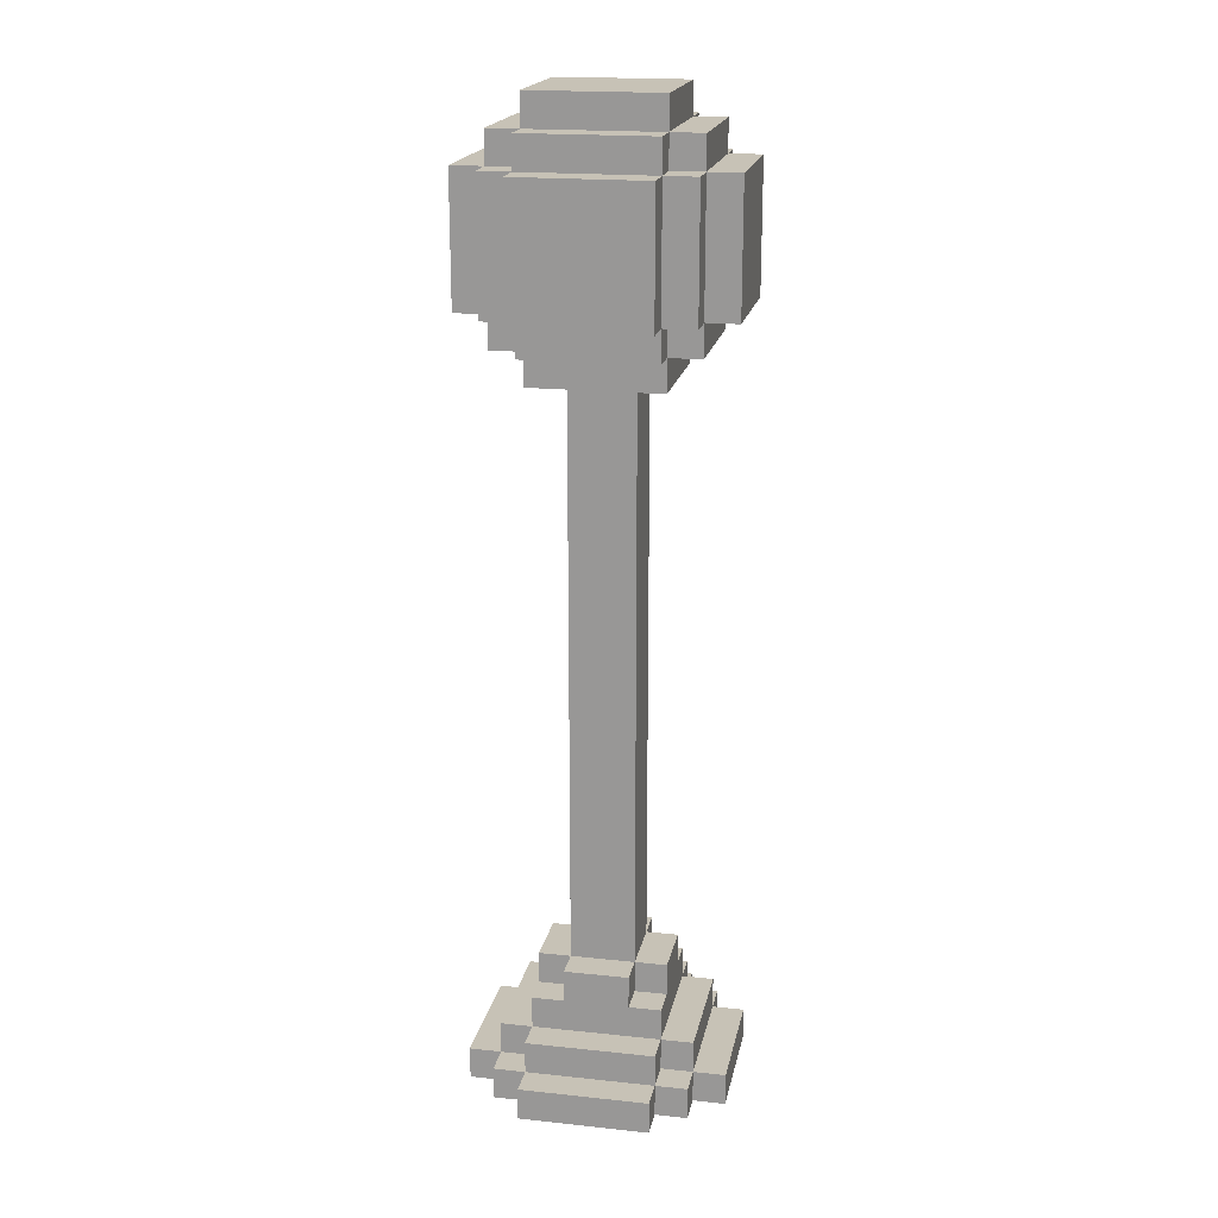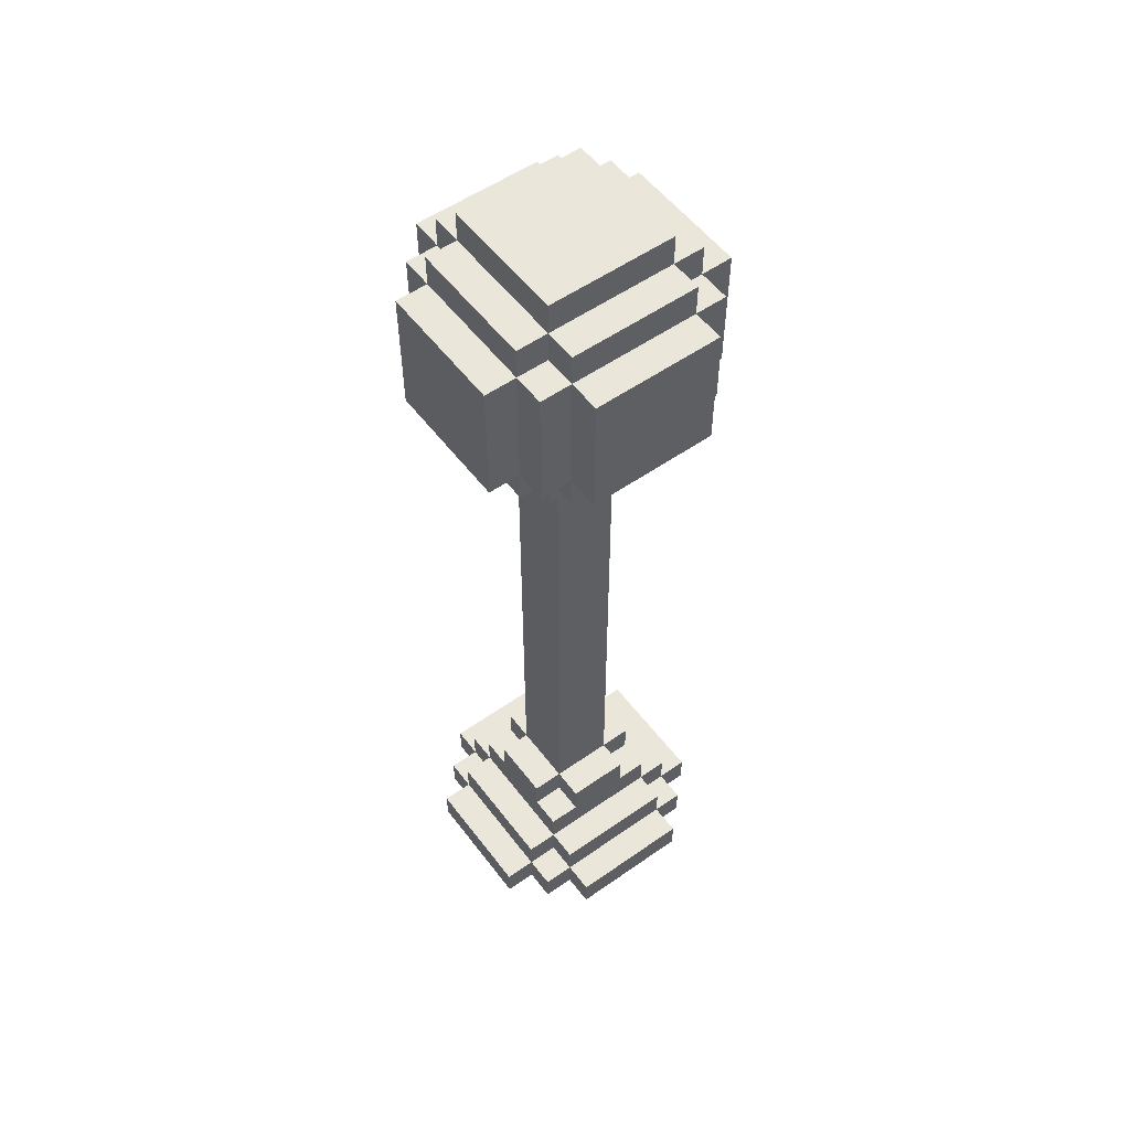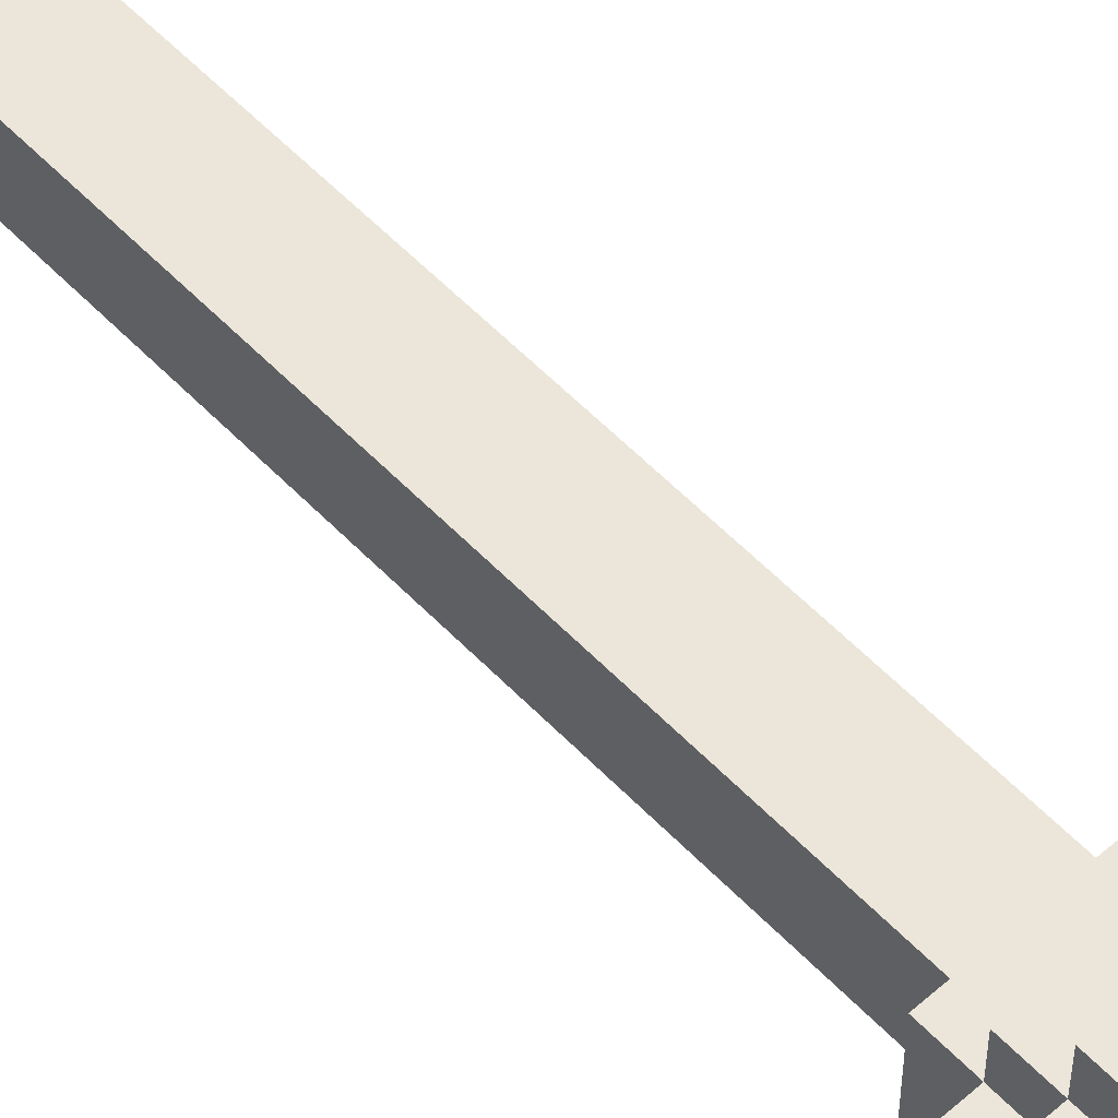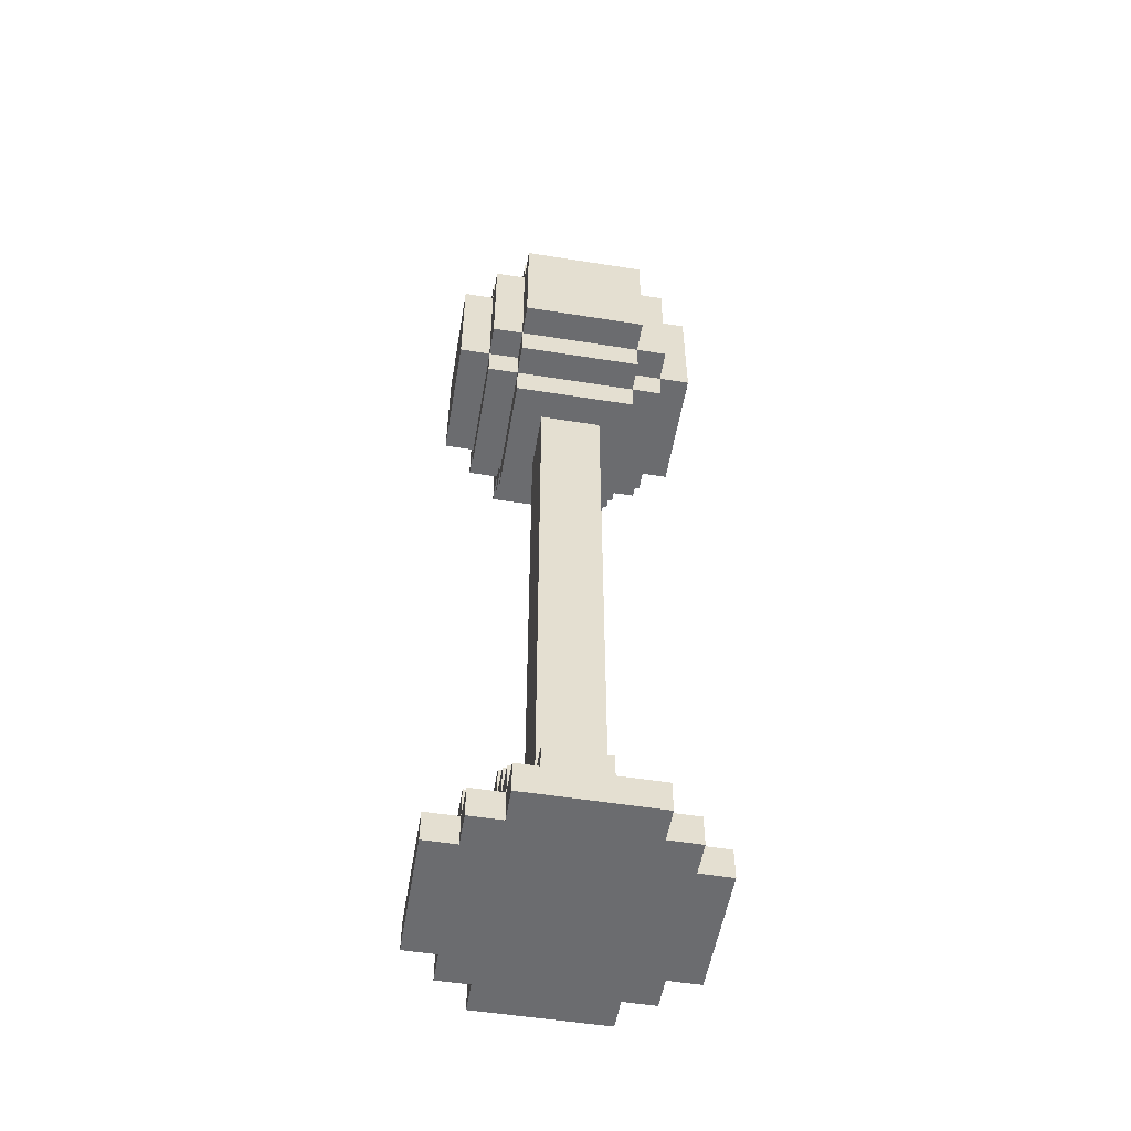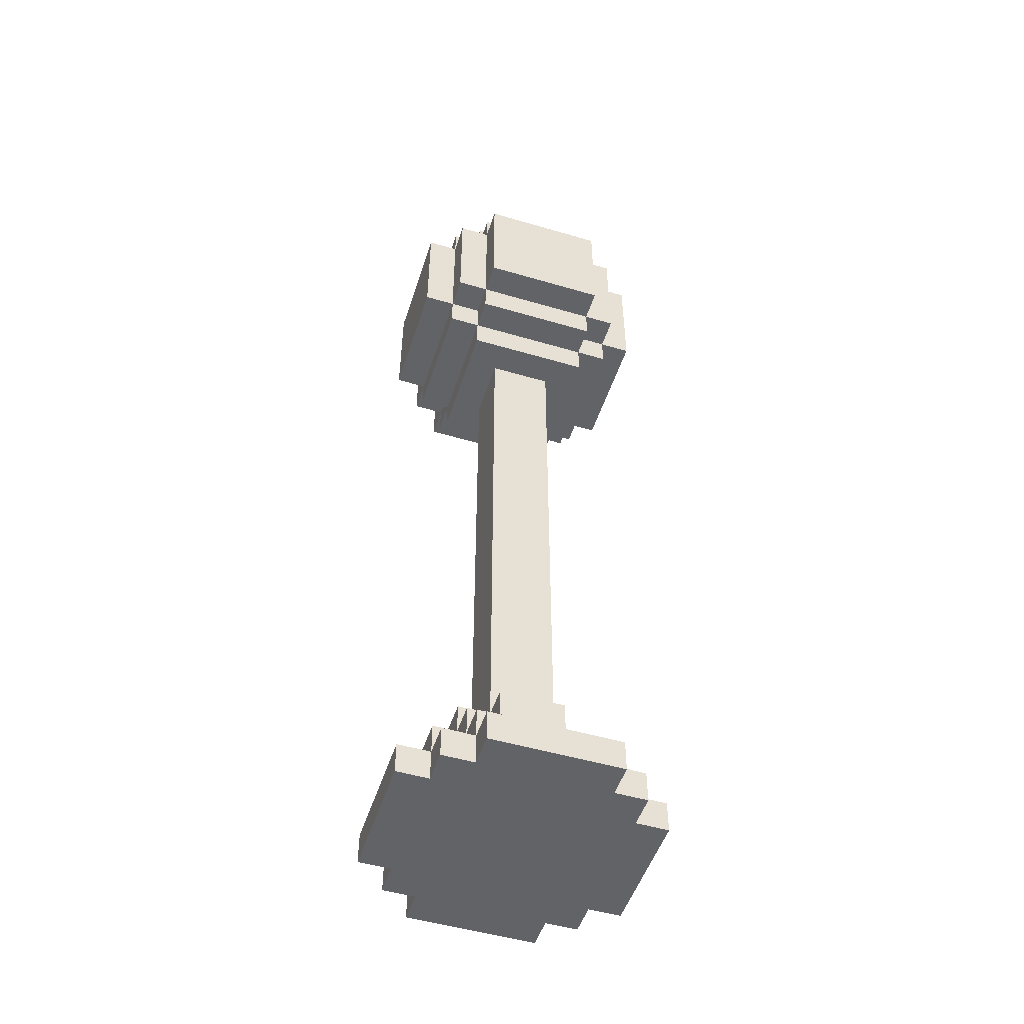
<metadata>
{"format":"obj","ext":"obj","renderer":"f3d","projection":"perspective","resolution":1024,"background":"white","views":[{"elev":19.1,"azim":-168.8,"up":"+Y"},{"elev":54.8,"azim":143.5,"up":"+Y"},{"elev":55.9,"azim":137.3,"up":"+Z"},{"elev":-53.7,"azim":-9.6,"up":"+Y"},{"elev":-50.8,"azim":162.2,"up":"+Y"}]}
</metadata>
<code>
g Streetlamp
v -4 0 2
v -4 0 -2
v -4 1 2
v -4 1 -2
v -4 24 2
v -4 24 -2
v -4 28 2
v -4 28 -2
v -3 0 3
v -3 0 2
v -3 0 -2
v -3 0 -3
v -3 1 3
v -3 1 2
v -3 1 -2
v -3 1 -3
v -3 2 2
v -3 2 -2
v -3 23 2
v -3 23 -2
v -3 24 3
v -3 24 2
v -3 24 -2
v -3 24 -3
v -3 28 3
v -3 28 2
v -3 28 -2
v -3 28 -3
v -3 29 2
v -3 29 -2
v -2 0 4
v -2 0 3
v -2 0 -3
v -2 0 -4
v -2 1 4
v -2 1 3
v -2 1 2
v -2 1 -2
v -2 1 -3
v -2 1 -4
v -2 2 3
v -2 2 2
v -2 2 -2
v -2 2 -3
v -2 3 2
v -2 3 1
v -2 3 -1
v -2 3 -2
v -2 4 1
v -2 4 -1
v -2 22 2
v -2 22 -2
v -2 23 3
v -2 23 2
v -2 23 -2
v -2 23 -3
v -2 24 4
v -2 24 3
v -2 24 2
v -2 24 -2
v -2 24 -3
v -2 24 -4
v -2 28 4
v -2 28 3
v -2 28 2
v -2 28 -2
v -2 28 -3
v -2 28 -4
v -2 29 3
v -2 29 2
v -2 29 -2
v -2 29 -3
v -2 30 2
v -2 30 -2
v -1 3 2
v -1 3 1
v -1 3 -1
v -1 3 -2
v -1 4 2
v -1 4 1
v -1 4 -1
v -1 4 -2
v -1 22 1
v -1 22 -1
v 1 3 2
v 1 3 1
v 1 3 -1
v 1 3 -2
v 1 4 2
v 1 4 1
v 1 4 -1
v 1 4 -2
v 1 22 1
v 1 22 -1
v 2 0 4
v 2 0 3
v 2 0 -3
v 2 0 -4
v 2 1 4
v 2 1 3
v 2 1 2
v 2 1 -2
v 2 1 -3
v 2 1 -4
v 2 2 3
v 2 2 2
v 2 2 -2
v 2 2 -3
v 2 3 2
v 2 3 1
v 2 3 -1
v 2 3 -2
v 2 4 1
v 2 4 -1
v 2 22 2
v 2 22 -2
v 2 23 3
v 2 23 2
v 2 23 -2
v 2 23 -3
v 2 24 4
v 2 24 3
v 2 24 2
v 2 24 -2
v 2 24 -3
v 2 24 -4
v 2 28 4
v 2 28 3
v 2 28 2
v 2 28 -2
v 2 28 -3
v 2 28 -4
v 2 29 3
v 2 29 2
v 2 29 -2
v 2 29 -3
v 2 30 2
v 2 30 -2
v 3 0 3
v 3 0 2
v 3 0 -2
v 3 0 -3
v 3 1 3
v 3 1 2
v 3 1 -2
v 3 1 -3
v 3 2 2
v 3 2 -2
v 3 23 2
v 3 23 -2
v 3 24 3
v 3 24 2
v 3 24 -2
v 3 24 -3
v 3 28 3
v 3 28 2
v 3 28 -2
v 3 28 -3
v 3 29 2
v 3 29 -2
v 4 0 2
v 4 0 -2
v 4 1 2
v 4 1 -2
v 4 24 2
v 4 24 -2
v 4 28 2
v 4 28 -2
v -2 0 4
v -2 1 4
v -2 24 4
v -2 28 4
v 2 0 4
v 2 1 4
v 2 24 4
v 2 28 4
v -3 0 3
v -3 1 3
v -3 24 3
v -3 28 3
v -2 0 3
v -2 1 3
v -2 2 3
v -2 23 3
v -2 24 3
v -2 28 3
v -2 29 3
v 2 0 3
v 2 1 3
v 2 2 3
v 2 23 3
v 2 24 3
v 2 28 3
v 2 29 3
v 3 0 3
v 3 1 3
v 3 24 3
v 3 28 3
v -4 0 2
v -4 1 2
v -4 24 2
v -4 28 2
v -3 0 2
v -3 1 2
v -3 2 2
v -3 23 2
v -3 24 2
v -3 28 2
v -3 29 2
v -2 1 2
v -2 2 2
v -2 3 2
v -2 22 2
v -2 23 2
v -2 24 2
v -2 28 2
v -2 29 2
v -2 30 2
v -1 3 2
v -1 4 2
v 1 3 2
v 1 4 2
v 2 1 2
v 2 2 2
v 2 3 2
v 2 22 2
v 2 23 2
v 2 24 2
v 2 28 2
v 2 29 2
v 2 30 2
v 3 0 2
v 3 1 2
v 3 2 2
v 3 23 2
v 3 24 2
v 3 28 2
v 3 29 2
v 4 0 2
v 4 1 2
v 4 24 2
v 4 28 2
v -2 3 1
v -2 4 1
v -1 3 1
v -1 4 1
v -1 22 1
v 1 3 1
v 1 4 1
v 1 22 1
v 2 3 1
v 2 4 1
v -2 3 -1
v -2 4 -1
v -1 3 -1
v -1 4 -1
v -1 22 -1
v 1 3 -1
v 1 4 -1
v 1 22 -1
v 2 3 -1
v 2 4 -1
v -4 0 -2
v -4 1 -2
v -4 24 -2
v -4 28 -2
v -3 0 -2
v -3 1 -2
v -3 2 -2
v -3 23 -2
v -3 24 -2
v -3 28 -2
v -3 29 -2
v -2 1 -2
v -2 2 -2
v -2 3 -2
v -2 22 -2
v -2 23 -2
v -2 24 -2
v -2 28 -2
v -2 29 -2
v -2 30 -2
v -1 3 -2
v -1 4 -2
v 1 3 -2
v 1 4 -2
v 2 1 -2
v 2 2 -2
v 2 3 -2
v 2 22 -2
v 2 23 -2
v 2 24 -2
v 2 28 -2
v 2 29 -2
v 2 30 -2
v 3 0 -2
v 3 1 -2
v 3 2 -2
v 3 23 -2
v 3 24 -2
v 3 28 -2
v 3 29 -2
v 4 0 -2
v 4 1 -2
v 4 24 -2
v 4 28 -2
v -3 0 -3
v -3 1 -3
v -3 24 -3
v -3 28 -3
v -2 0 -3
v -2 1 -3
v -2 2 -3
v -2 23 -3
v -2 24 -3
v -2 28 -3
v -2 29 -3
v 2 0 -3
v 2 1 -3
v 2 2 -3
v 2 23 -3
v 2 24 -3
v 2 28 -3
v 2 29 -3
v 3 0 -3
v 3 1 -3
v 3 24 -3
v 3 28 -3
v -2 0 -4
v -2 1 -4
v -2 24 -4
v -2 28 -4
v 2 0 -4
v 2 1 -4
v 2 24 -4
v 2 28 -4
v -2 0 4
v 2 0 4
v -3 0 3
v -2 0 3
v 2 0 3
v 3 0 3
v -4 0 2
v -3 0 2
v -2 0 2
v 2 0 2
v 3 0 2
v 4 0 2
v -4 0 -2
v -3 0 -2
v -2 0 -2
v 2 0 -2
v 3 0 -2
v 4 0 -2
v -3 0 -3
v -2 0 -3
v 2 0 -3
v 3 0 -3
v -2 0 -4
v 2 0 -4
v -2 22 2
v 2 22 2
v -1 22 1
v 1 22 1
v -1 22 -1
v 1 22 -1
v -2 22 -2
v 2 22 -2
v -2 23 3
v 2 23 3
v -3 23 2
v -2 23 2
v 2 23 2
v 3 23 2
v -3 23 -2
v -2 23 -2
v 2 23 -2
v 3 23 -2
v -2 23 -3
v 2 23 -3
v -2 24 4
v 2 24 4
v -3 24 3
v -2 24 3
v 2 24 3
v 3 24 3
v -4 24 2
v -3 24 2
v -2 24 2
v 2 24 2
v 3 24 2
v 4 24 2
v -4 24 -2
v -3 24 -2
v -2 24 -2
v 2 24 -2
v 3 24 -2
v 4 24 -2
v -3 24 -3
v -2 24 -3
v 2 24 -3
v 3 24 -3
v -2 24 -4
v 2 24 -4
v -2 1 4
v 2 1 4
v -3 1 3
v -2 1 3
v 2 1 3
v 3 1 3
v -4 1 2
v -3 1 2
v -2 1 2
v 2 1 2
v 3 1 2
v 4 1 2
v -4 1 -2
v -3 1 -2
v -2 1 -2
v 2 1 -2
v 3 1 -2
v 4 1 -2
v -3 1 -3
v -2 1 -3
v 2 1 -3
v 3 1 -3
v -2 1 -4
v 2 1 -4
v -2 2 3
v 2 2 3
v -3 2 2
v -2 2 2
v 2 2 2
v 3 2 2
v -3 2 -2
v -2 2 -2
v 2 2 -2
v 3 2 -2
v -2 2 -3
v 2 2 -3
v -2 3 2
v -1 3 2
v 1 3 2
v 2 3 2
v -2 3 1
v -1 3 1
v 1 3 1
v 2 3 1
v -2 3 -1
v -1 3 -1
v 1 3 -1
v 2 3 -1
v -2 3 -2
v -1 3 -2
v 1 3 -2
v 2 3 -2
v -1 4 2
v 1 4 2
v -2 4 1
v -1 4 1
v 1 4 1
v 2 4 1
v -2 4 -1
v -1 4 -1
v 1 4 -1
v 2 4 -1
v -1 4 -2
v 1 4 -2
v -2 28 4
v 2 28 4
v -3 28 3
v -2 28 3
v 2 28 3
v 3 28 3
v -4 28 2
v -3 28 2
v -2 28 2
v 2 28 2
v 3 28 2
v 4 28 2
v -4 28 -2
v -3 28 -2
v -2 28 -2
v 2 28 -2
v 3 28 -2
v 4 28 -2
v -3 28 -3
v -2 28 -3
v 2 28 -3
v 3 28 -3
v -2 28 -4
v 2 28 -4
v -2 29 3
v 2 29 3
v -3 29 2
v -2 29 2
v 2 29 2
v 3 29 2
v -3 29 -2
v -2 29 -2
v 2 29 -2
v 3 29 -2
v -2 29 -3
v 2 29 -3
v -2 30 2
v 2 30 2
v -2 30 -2
v 2 30 -2
f 3 2 1
f 4 2 3
f 7 6 5
f 8 6 7
f 13 10 9
f 14 10 13
f 15 12 11
f 16 12 15
f 17 15 14
f 18 15 17
f 22 20 19
f 23 20 22
f 25 22 21
f 26 22 25
f 27 24 23
f 28 24 27
f 29 27 26
f 30 27 29
f 35 32 31
f 36 32 35
f 39 34 33
f 40 34 39
f 41 37 36
f 42 37 41
f 43 39 38
f 44 39 43
f 45 43 42
f 46 43 45
f 47 43 46
f 48 43 47
f 49 47 46
f 50 47 49
f 54 52 51
f 55 52 54
f 58 54 53
f 59 54 58
f 60 56 55
f 61 56 60
f 63 58 57
f 64 58 63
f 67 62 61
f 68 62 67
f 69 65 64
f 70 65 69
f 71 67 66
f 72 67 71
f 73 71 70
f 74 71 73
f 79 76 75
f 80 76 79
f 81 78 77
f 82 78 81
f 83 81 80
f 84 81 83
f 85 86 89
f 89 86 90
f 87 88 91
f 91 88 92
f 90 91 93
f 93 91 94
f 95 96 99
f 99 96 100
f 97 98 103
f 103 98 104
f 100 101 105
f 105 101 106
f 102 103 107
f 107 103 108
f 106 107 109
f 109 107 110
f 110 107 111
f 111 107 112
f 110 111 113
f 113 111 114
f 115 116 118
f 118 116 119
f 117 118 122
f 122 118 123
f 119 120 124
f 124 120 125
f 121 122 127
f 127 122 128
f 125 126 131
f 131 126 132
f 128 129 133
f 133 129 134
f 130 131 135
f 135 131 136
f 134 135 137
f 137 135 138
f 139 140 143
f 143 140 144
f 141 142 145
f 145 142 146
f 144 145 147
f 147 145 148
f 149 150 152
f 152 150 153
f 151 152 155
f 155 152 156
f 153 154 157
f 157 154 158
f 156 157 159
f 159 157 160
f 161 162 163
f 163 162 164
f 165 166 167
f 167 166 168
f 173 170 169
f 174 170 173
f 175 172 171
f 176 172 175
f 181 178 177
f 182 178 181
f 185 180 179
f 186 180 185
f 189 183 182
f 190 183 189
f 191 185 184
f 192 185 191
f 193 187 186
f 194 187 193
f 195 189 188
f 196 189 195
f 197 193 192
f 198 193 197
f 203 200 199
f 204 200 203
f 207 202 201
f 208 202 207
f 210 205 204
f 211 205 210
f 214 207 206
f 215 207 214
f 216 209 208
f 217 209 216
f 219 212 211
f 221 219 211
f 221 220 219
f 222 220 221
f 224 221 211
f 225 221 224
f 226 214 213
f 227 214 226
f 230 218 217
f 231 218 230
f 233 224 223
f 234 224 233
f 235 228 227
f 236 228 235
f 237 230 229
f 238 230 237
f 239 233 232
f 240 233 239
f 241 237 236
f 242 237 241
f 245 244 243
f 246 244 245
f 249 247 246
f 250 247 249
f 251 249 248
f 252 249 251
f 253 254 255
f 255 254 256
f 256 257 259
f 259 257 260
f 258 259 261
f 261 259 262
f 263 264 267
f 267 264 268
f 265 266 271
f 271 266 272
f 268 269 274
f 274 269 275
f 270 271 278
f 278 271 279
f 272 273 280
f 280 273 281
f 275 276 283
f 275 283 285
f 283 284 285
f 285 284 286
f 275 285 288
f 288 285 289
f 277 278 290
f 290 278 291
f 281 282 294
f 294 282 295
f 287 288 297
f 297 288 298
f 291 292 299
f 299 292 300
f 293 294 301
f 301 294 302
f 296 297 303
f 303 297 304
f 300 301 305
f 305 301 306
f 307 308 311
f 311 308 312
f 309 310 315
f 315 310 316
f 312 313 319
f 319 313 320
f 314 315 321
f 321 315 322
f 316 317 323
f 323 317 324
f 318 319 325
f 325 319 326
f 322 323 327
f 327 323 328
f 329 330 333
f 333 330 334
f 331 332 335
f 335 332 336
f 340 338 337
f 341 338 340
f 344 340 339
f 345 341 340
f 345 340 344
f 346 342 341
f 346 341 345
f 347 342 346
f 349 344 343
f 350 345 344
f 350 344 349
f 350 346 345
f 350 347 346
f 351 347 350
f 352 347 351
f 353 348 347
f 353 347 352
f 354 348 353
f 355 351 350
f 356 352 351
f 356 351 355
f 357 353 352
f 357 352 356
f 358 353 357
f 359 357 356
f 360 357 359
f 363 362 361
f 364 362 363
f 365 363 361
f 366 362 364
f 367 365 361
f 367 366 365
f 368 362 366
f 368 366 367
f 372 370 369
f 373 370 372
f 375 372 371
f 376 372 375
f 377 374 373
f 378 374 377
f 379 377 376
f 380 377 379
f 384 382 381
f 385 382 384
f 388 384 383
f 389 384 388
f 390 386 385
f 391 386 390
f 393 388 387
f 394 388 393
f 397 392 391
f 398 392 397
f 399 395 394
f 400 395 399
f 401 397 396
f 402 397 401
f 403 401 400
f 404 401 403
f 405 406 408
f 408 406 409
f 407 408 412
f 412 408 413
f 409 410 414
f 414 410 415
f 411 412 417
f 417 412 418
f 415 416 421
f 421 416 422
f 418 419 423
f 423 419 424
f 420 421 425
f 425 421 426
f 424 425 427
f 427 425 428
f 429 430 432
f 432 430 433
f 431 432 435
f 435 432 436
f 433 434 437
f 437 434 438
f 436 437 439
f 439 437 440
f 441 442 445
f 445 442 446
f 443 444 447
f 447 444 448
f 449 450 453
f 453 450 454
f 451 452 455
f 455 452 456
f 457 458 460
f 460 458 461
f 459 460 463
f 463 460 464
f 461 462 465
f 465 462 466
f 464 465 467
f 467 465 468
f 469 470 472
f 472 470 473
f 471 472 476
f 476 472 477
f 473 474 478
f 478 474 479
f 475 476 481
f 481 476 482
f 479 480 485
f 485 480 486
f 482 483 487
f 487 483 488
f 484 485 489
f 489 485 490
f 488 489 491
f 491 489 492
f 493 494 496
f 496 494 497
f 495 496 499
f 499 496 500
f 497 498 501
f 501 498 502
f 500 501 503
f 503 501 504
f 505 506 507
f 507 506 508

</code>
